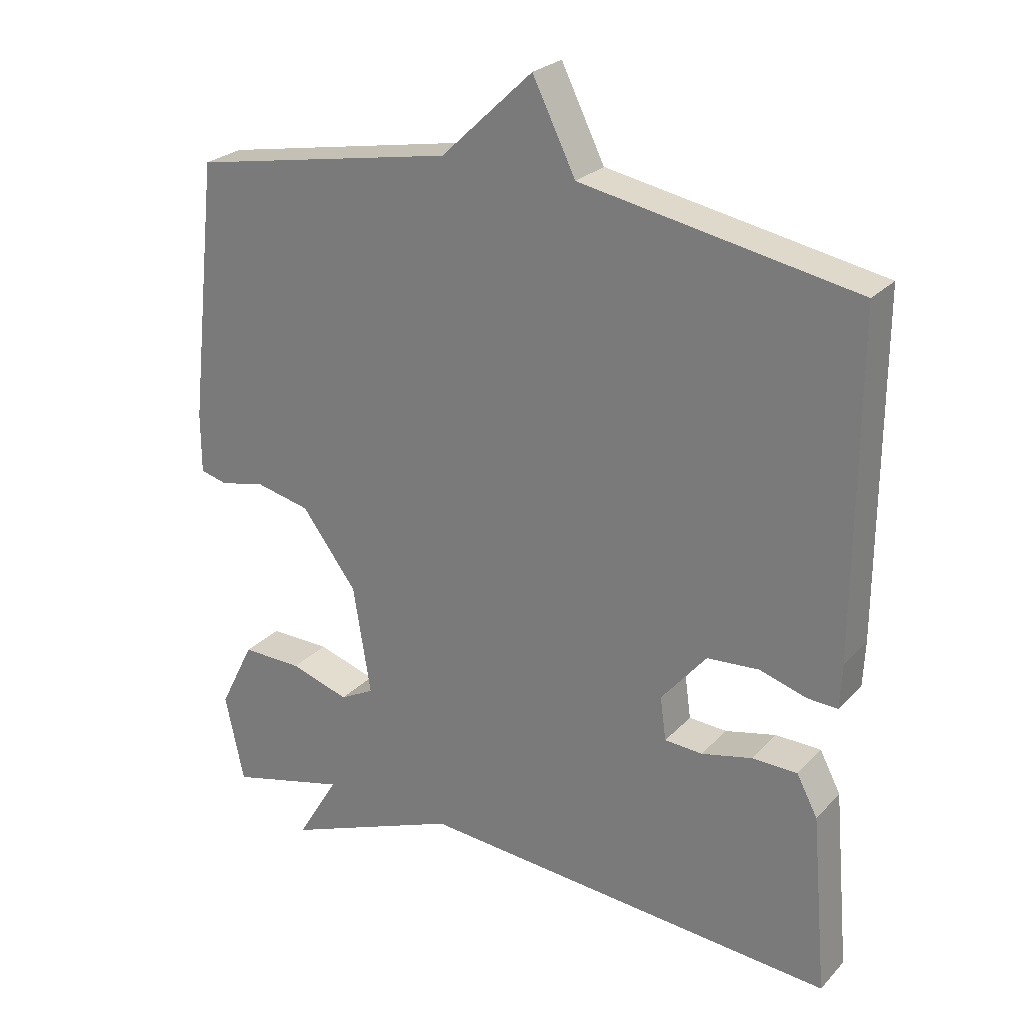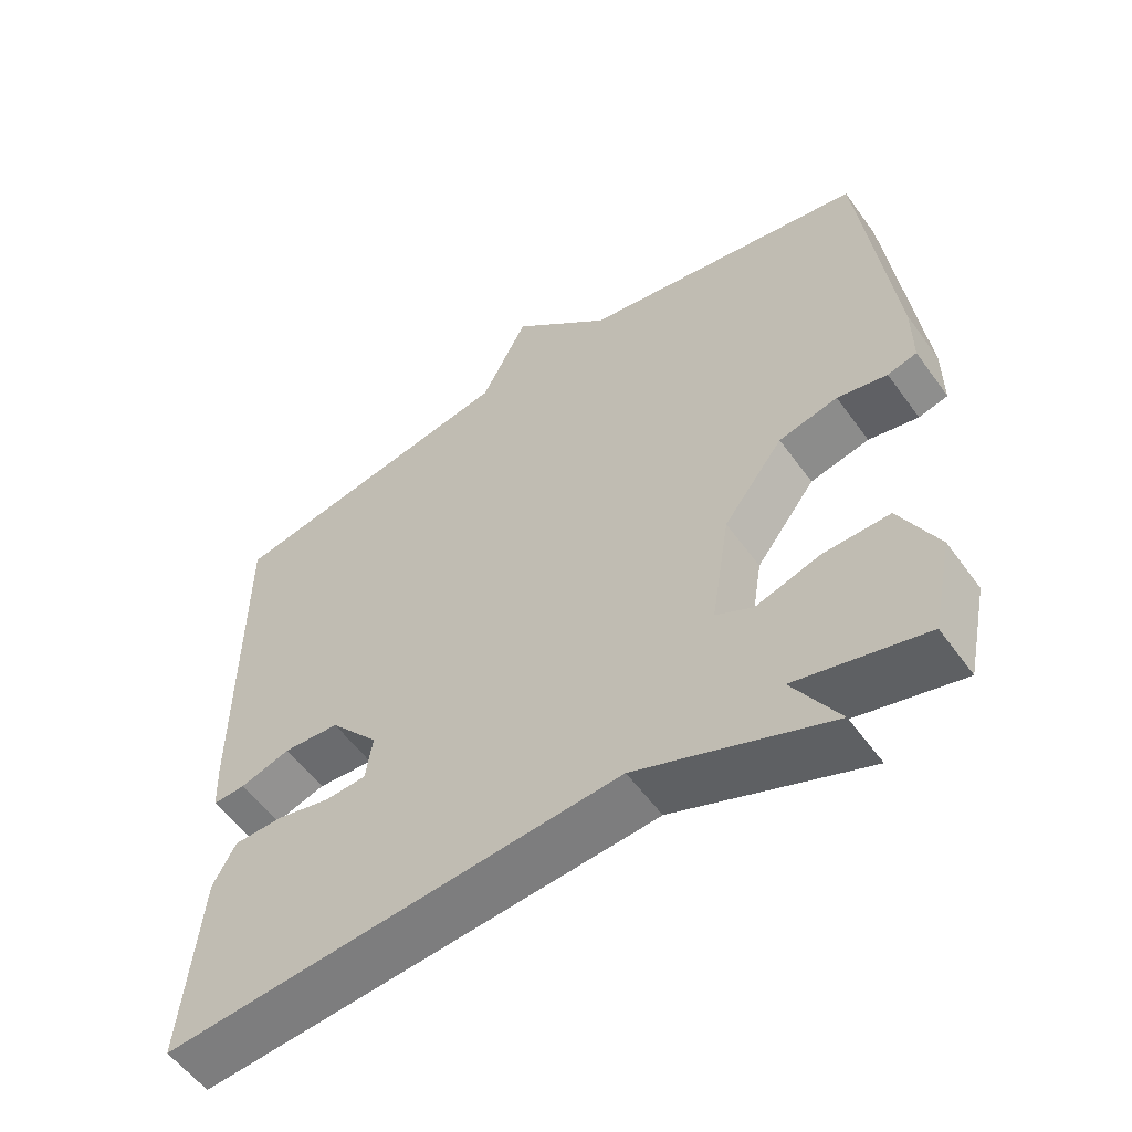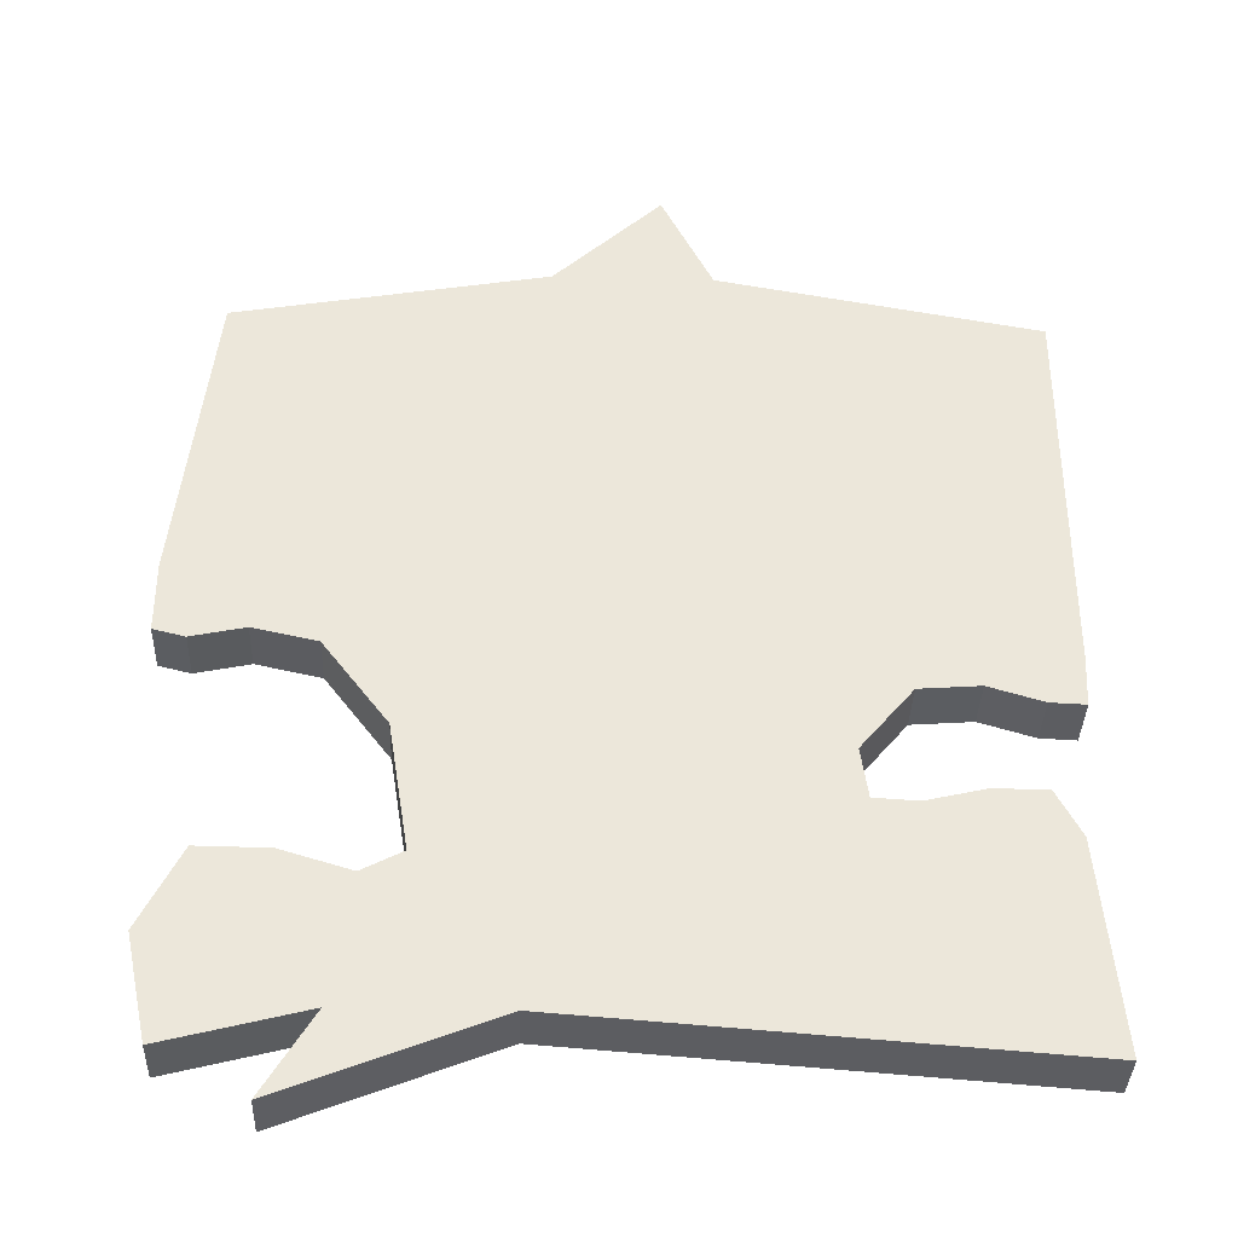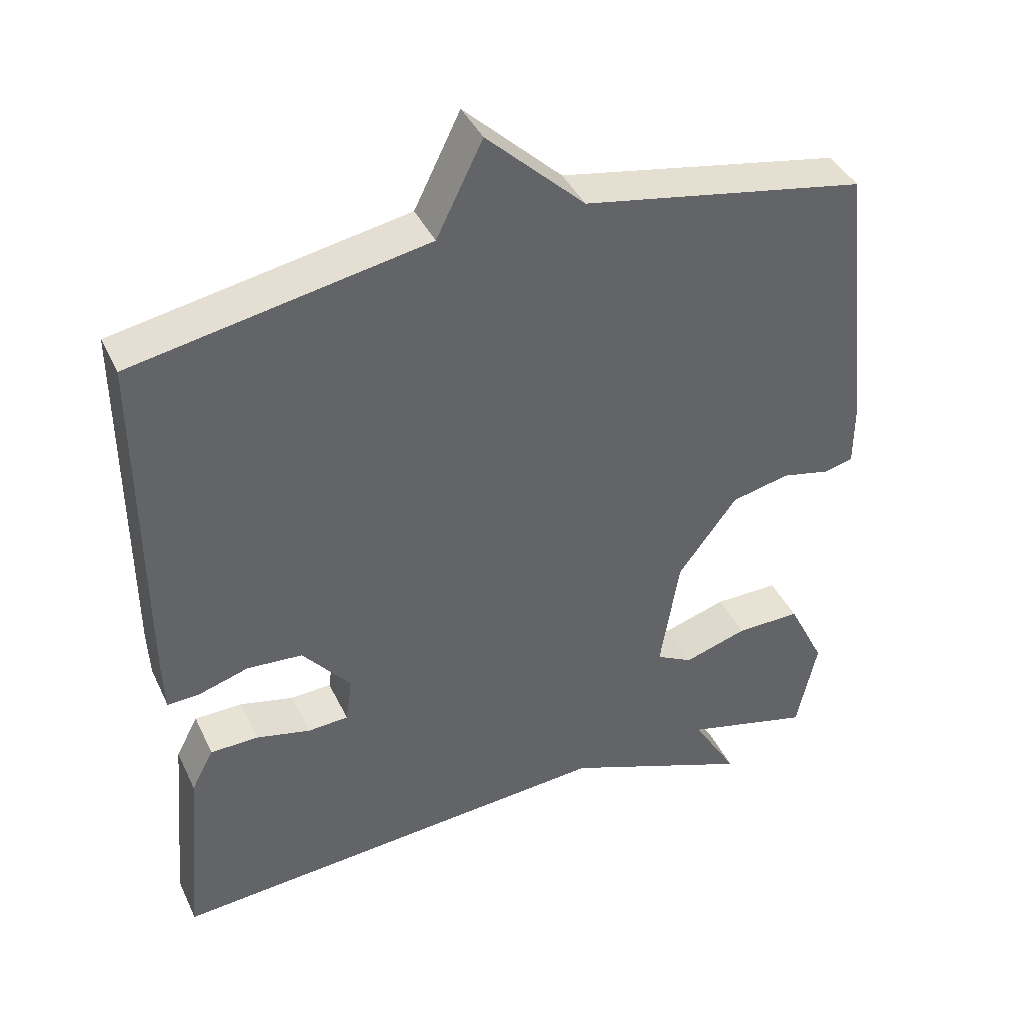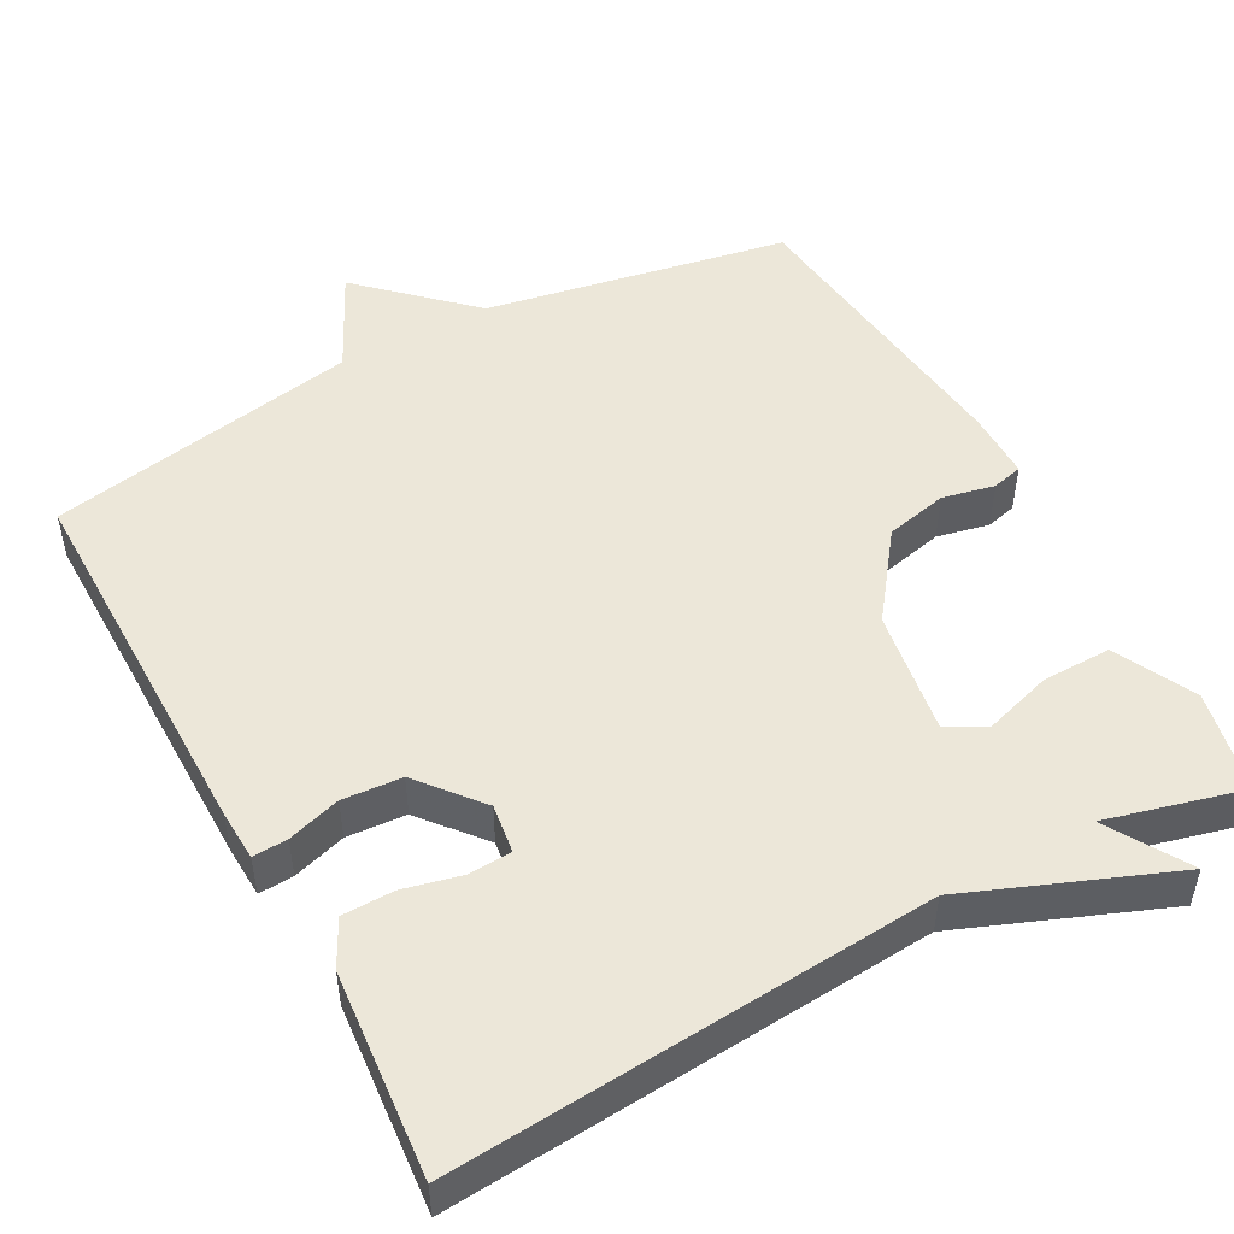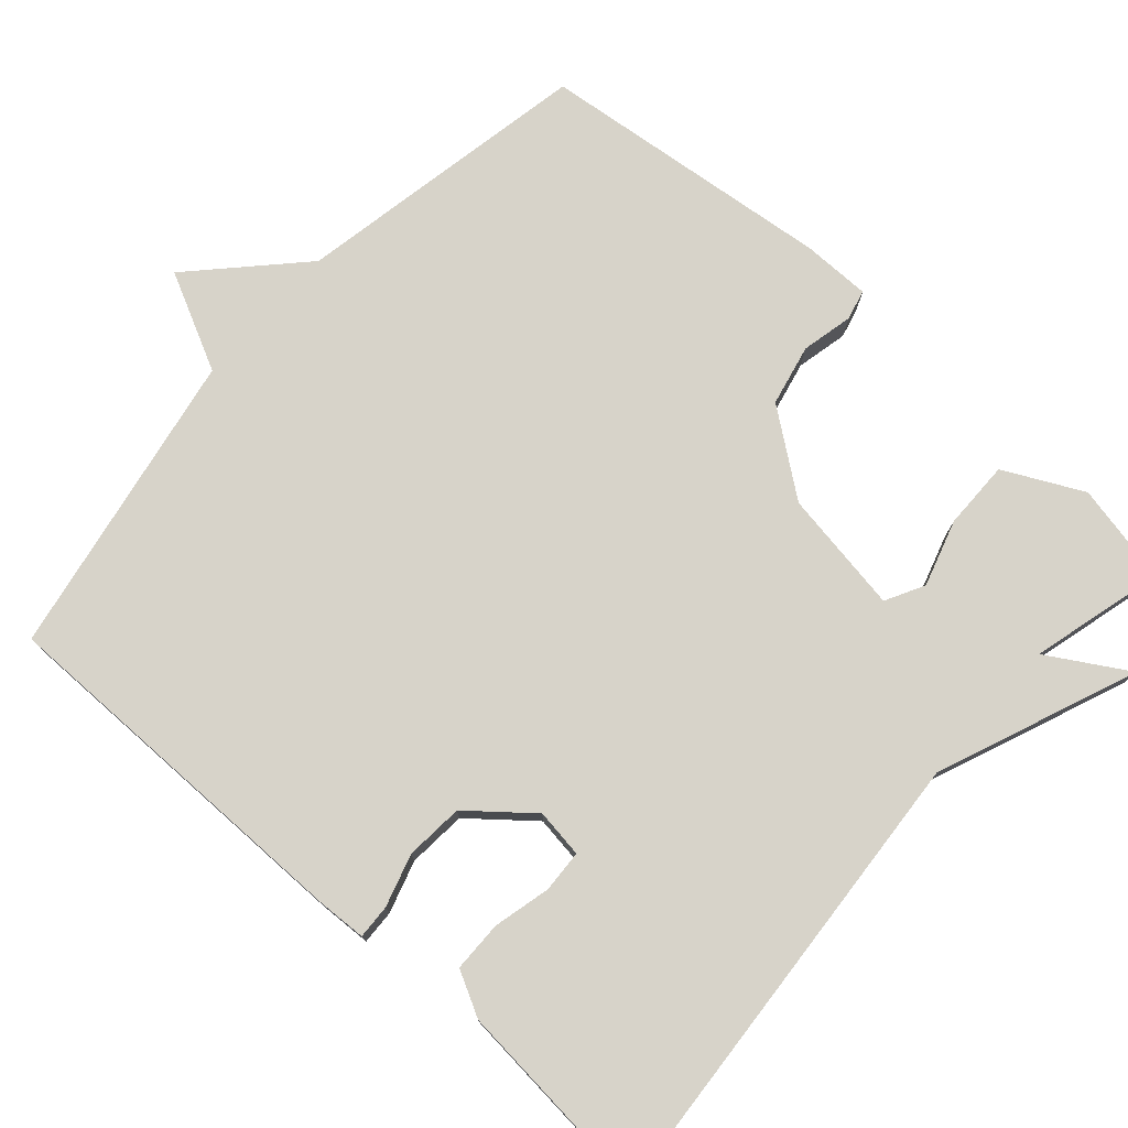
<metadata>
{"format":"obj","ext":"obj","renderer":"f3d","projection":"perspective","resolution":1024,"background":"white","views":[{"elev":25.7,"azim":32.5,"up":"+Z"},{"elev":-56.4,"azim":-144.6,"up":"+Z"},{"elev":-37.0,"azim":-1.9,"up":"+Z"},{"elev":40.9,"azim":156.2,"up":"+Z"},{"elev":50.1,"azim":151.4,"up":"+Y"},{"elev":76.3,"azim":131.7,"up":"+Y"}]}
</metadata>
<code>
v -0.5 0.07 0.5
v -0.106 0.07 0.574
v 0.03 0.07 0.703
v 0.094 0.07 0.574
v 0.5 0.07 0.5
v 0.499 0.07 0.006
v 0.496 0.07 -0.06
v 0.451 0.07 -0.058
v 0.382 0.07 -0.037
v 0.305 0.07 -0.043
v 0.238 0.07 -0.124
v 0.247 0.07 -0.188
v 0.303 0.07 -0.191
v 0.378 0.07 -0.173
v 0.445 0.07 -0.174
v 0.476 0.07 -0.233
v 0.5 0.07 -0.5
v -0.124 0.07 -0.454
v -0.387 0.07 -0.559
v -0.324 0.07 -0.454
v -0.5 0.07 -0.5
v -0.528 0.07 -0.368
v -0.476 0.07 -0.264
v -0.386 0.07 -0.265
v -0.298 0.07 -0.292
v -0.247 0.07 -0.265
v -0.273 0.07 -0.103
v -0.355 0.07 0.006
v -0.436 0.07 0.024
v -0.504 0.07 0.009
v -0.544 0.07 0.019
v -0.544 0.07 0.109
v -0.5 0 0.5
v -0.106 0 0.574
v 0.03 0 0.703
v 0.094 0 0.574
v 0.5 0 0.5
v 0.499 0 0.006
v 0.496 0 -0.06
v 0.451 0 -0.058
v 0.382 0 -0.037
v 0.305 0 -0.043
v 0.238 0 -0.124
v 0.247 0 -0.188
v 0.303 0 -0.191
v 0.378 0 -0.173
v 0.445 0 -0.174
v 0.476 0 -0.233
v 0.5 0 -0.5
v -0.124 0 -0.454
v -0.387 0 -0.559
v -0.324 0 -0.454
v -0.5 0 -0.5
v -0.528 0 -0.368
v -0.476 0 -0.264
v -0.386 0 -0.265
v -0.298 0 -0.292
v -0.247 0 -0.265
v -0.273 0 -0.103
v -0.355 0 0.006
v -0.436 0 0.024
v -0.504 0 0.009
v -0.544 0 0.019
v -0.544 0 0.109
f 32 1 2
f 31 32 2
f 30 31 2
f 29 30 2
f 2 3 4
f 29 2 4
f 28 29 4
f 4 5 6
f 28 4 6
f 27 28 6
f 23 24 25
f 22 23 25
f 21 22 25
f 20 21 25
f 20 25 26
f 18 19 20
f 18 20 26
f 16 17 18
f 15 16 18
f 14 15 18
f 13 14 18
f 12 13 18 26
f 11 12 26 27
f 6 7 8 9
f 6 9 10
f 27 6 10
f 10 11 27
f 34 33 64
f 34 64 63
f 34 63 62
f 34 62 61
f 36 35 34
f 36 34 61
f 36 61 60
f 38 37 36
f 38 36 60
f 38 60 59
f 57 56 55
f 57 55 54
f 57 54 53
f 57 53 52
f 58 57 52
f 52 51 50
f 58 52 50
f 50 49 48
f 50 48 47
f 50 47 46
f 50 46 45
f 58 50 45 44
f 59 58 44 43
f 41 40 39 38
f 42 41 38
f 42 38 59
f 59 43 42
f 1 33 34 2
f 2 34 35 3
f 3 35 36 4
f 4 36 37 5
f 5 37 38 6
f 6 38 39 7
f 7 39 40 8
f 8 40 41 9
f 9 41 42 10
f 10 42 43 11
f 11 43 44 12
f 12 44 45 13
f 13 45 46 14
f 14 46 47 15
f 15 47 48 16
f 16 48 49 17
f 17 49 50 18
f 18 50 51 19
f 19 51 52 20
f 20 52 53 21
f 21 53 54 22
f 22 54 55 23
f 23 55 56 24
f 24 56 57 25
f 25 57 58 26
f 26 58 59 27
f 27 59 60 28
f 28 60 61 29
f 29 61 62 30
f 30 62 63 31
f 31 63 64 32
f 32 64 33 1

</code>
